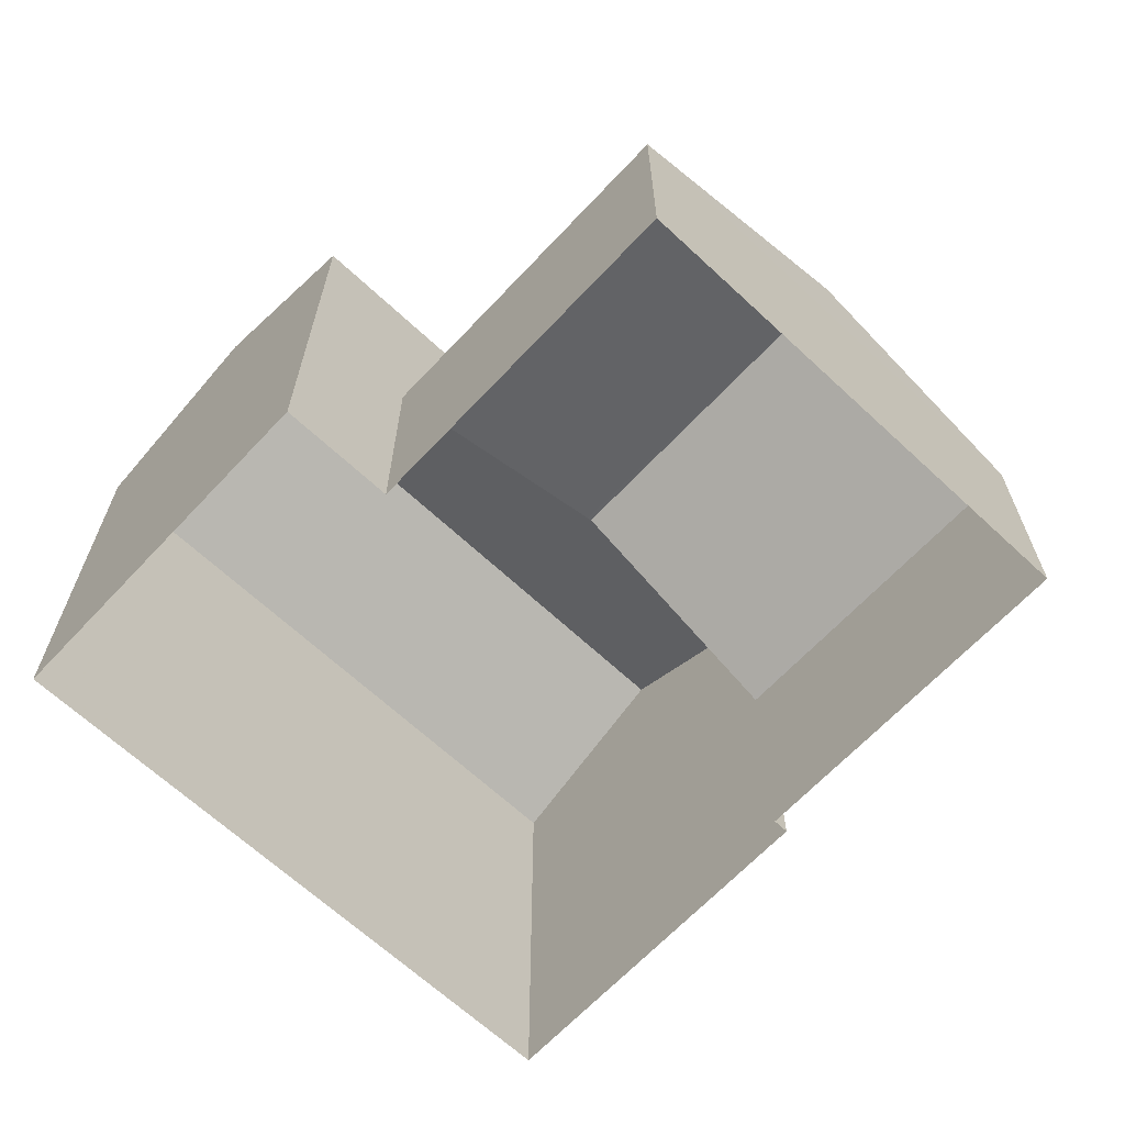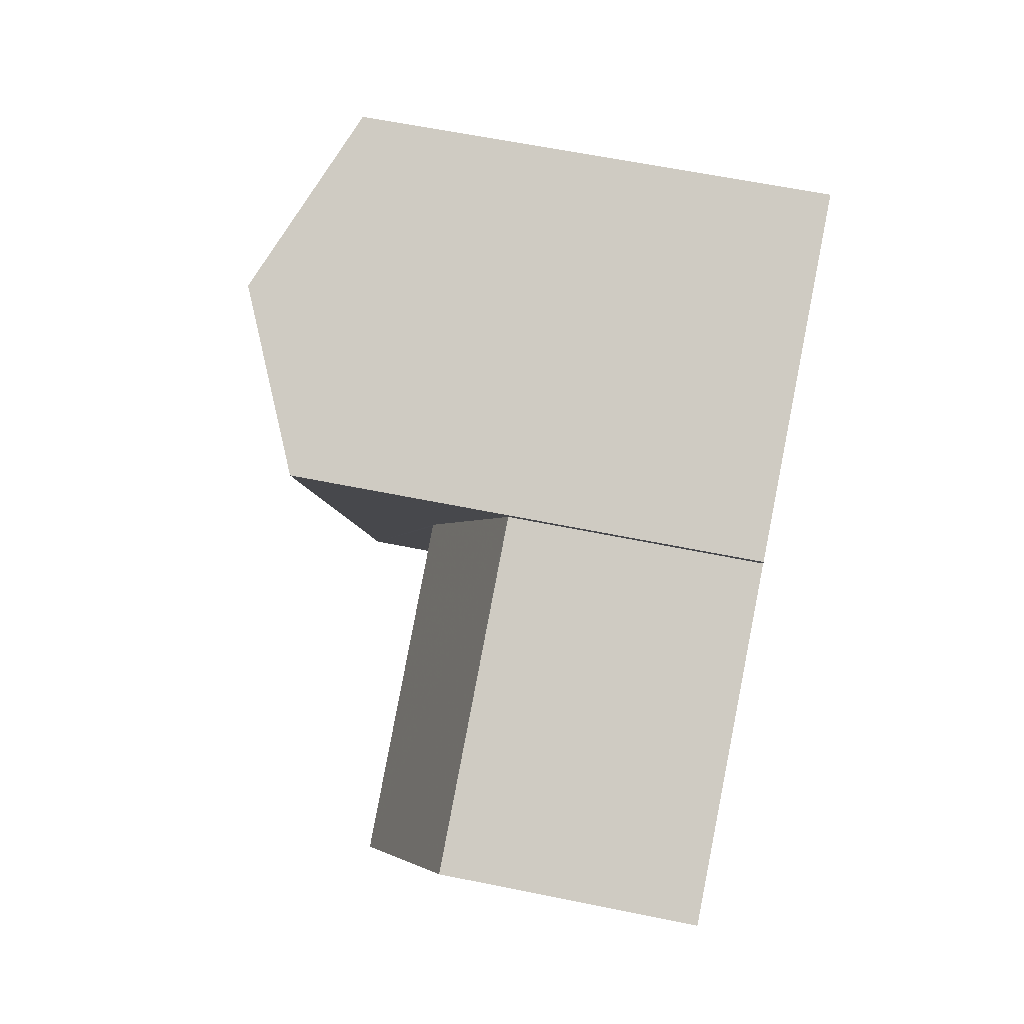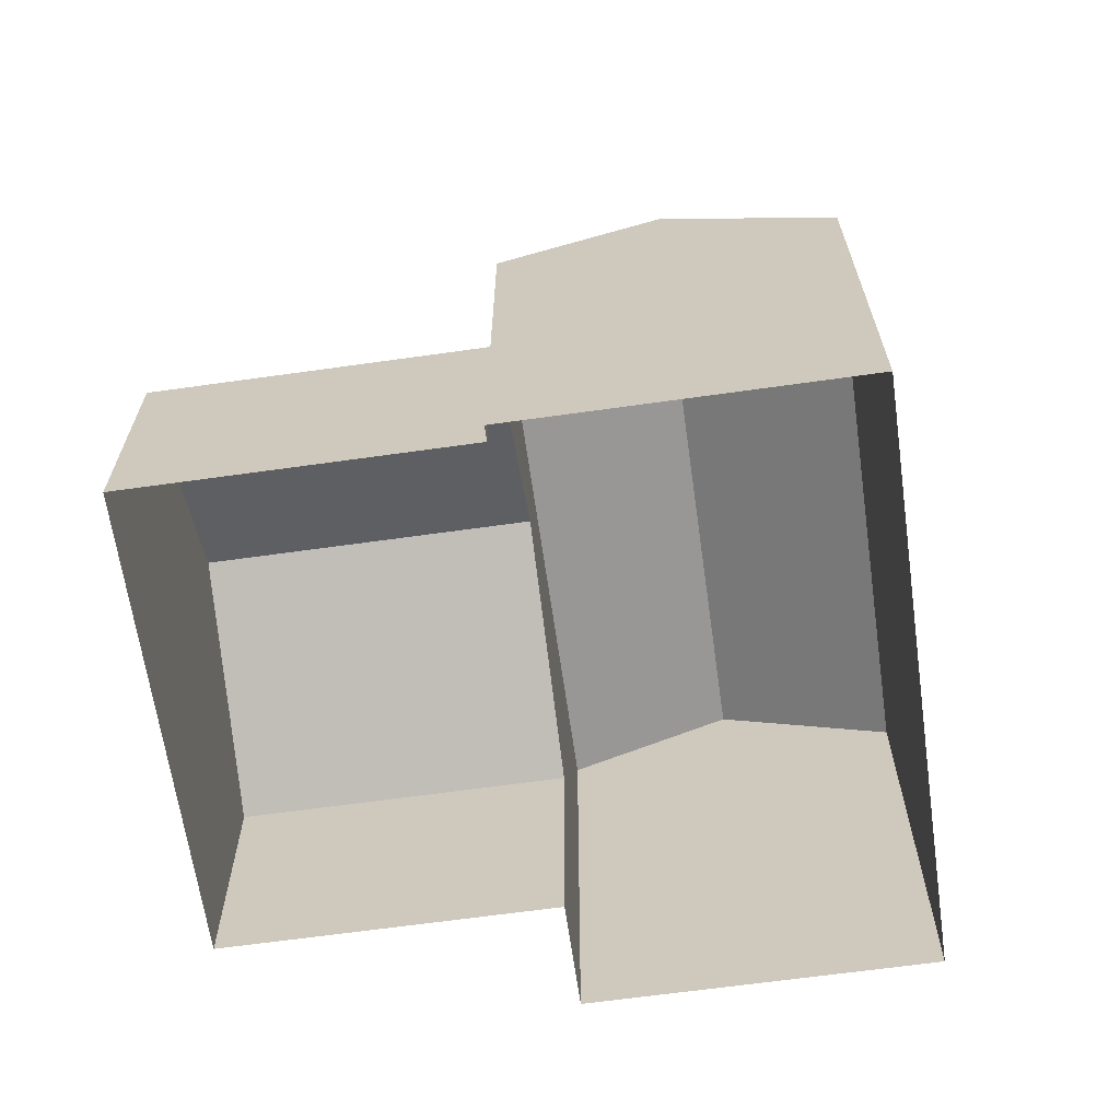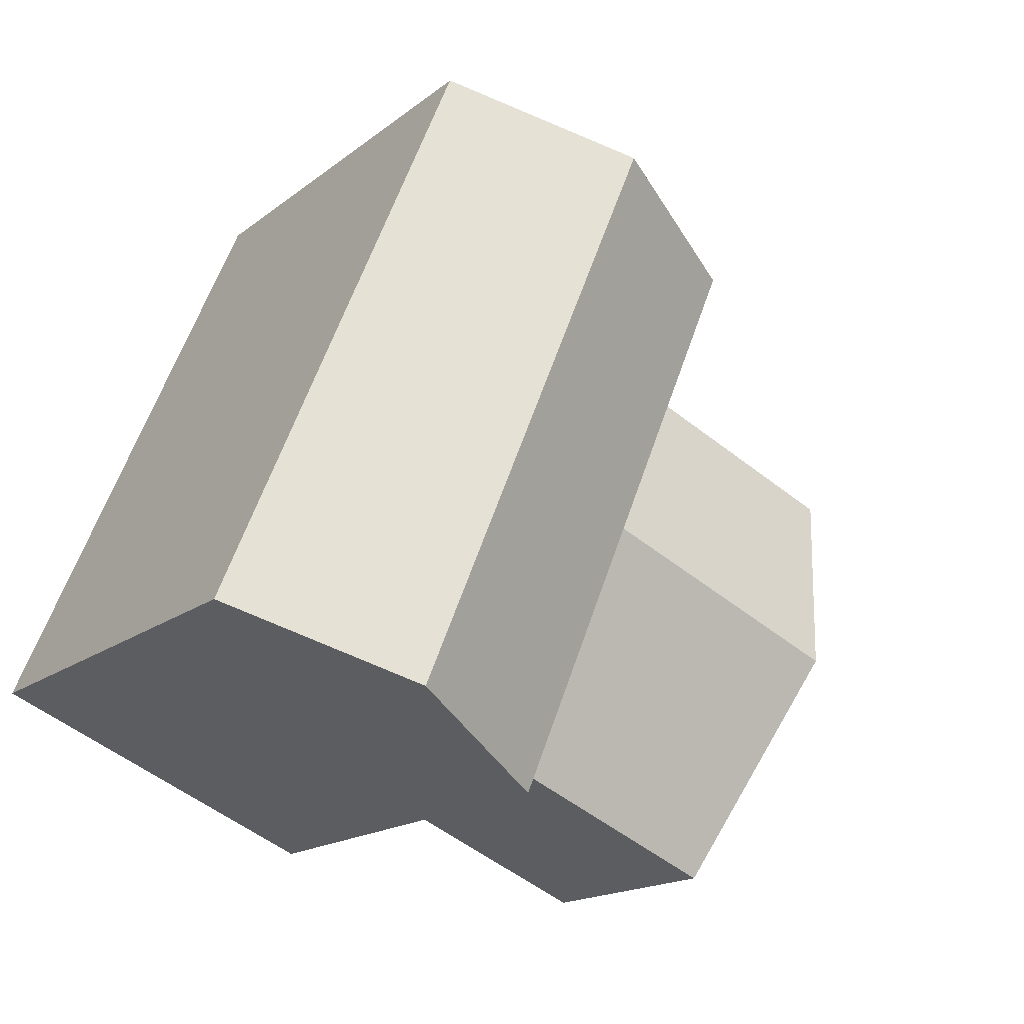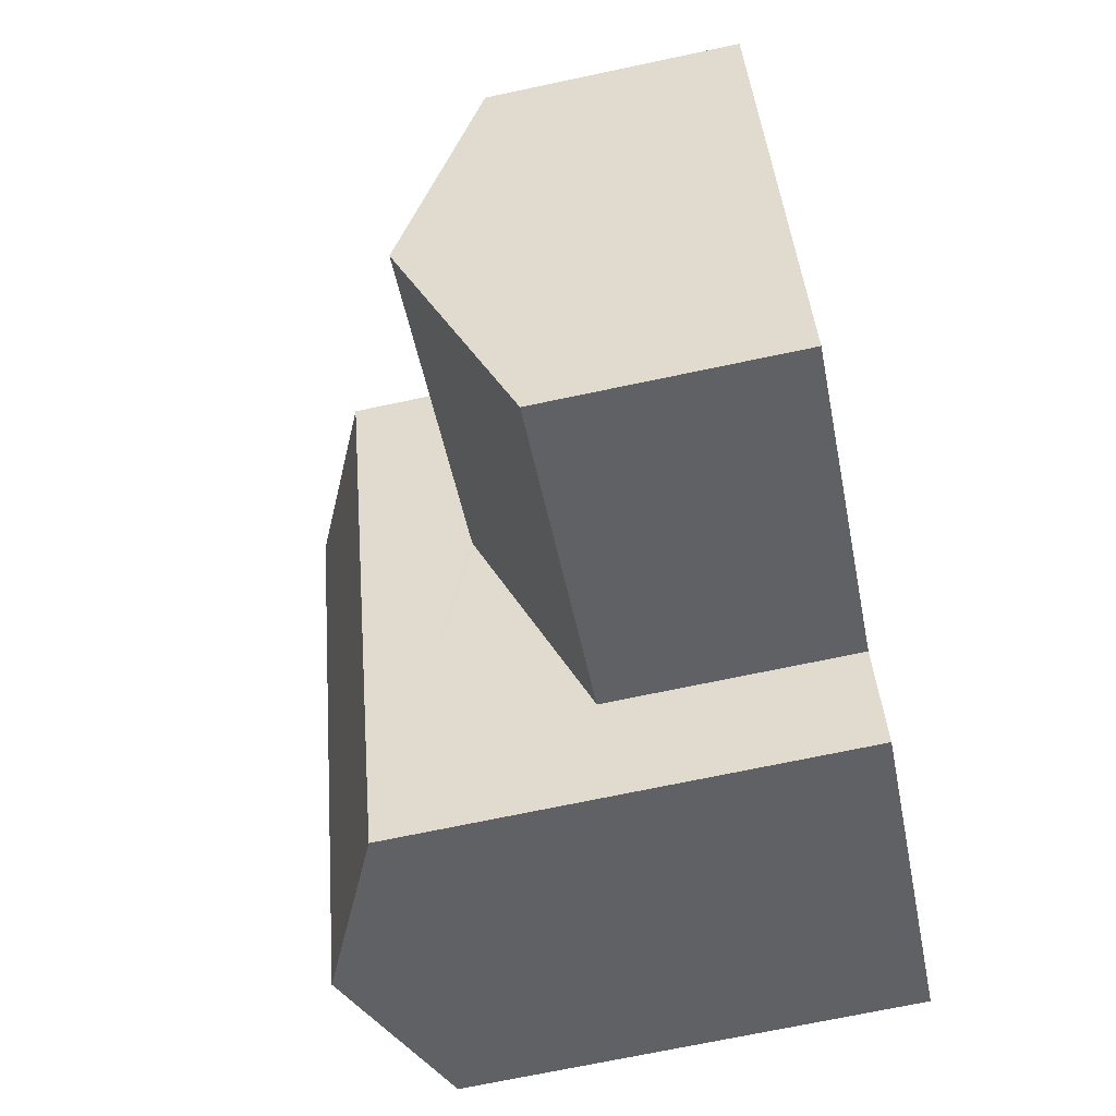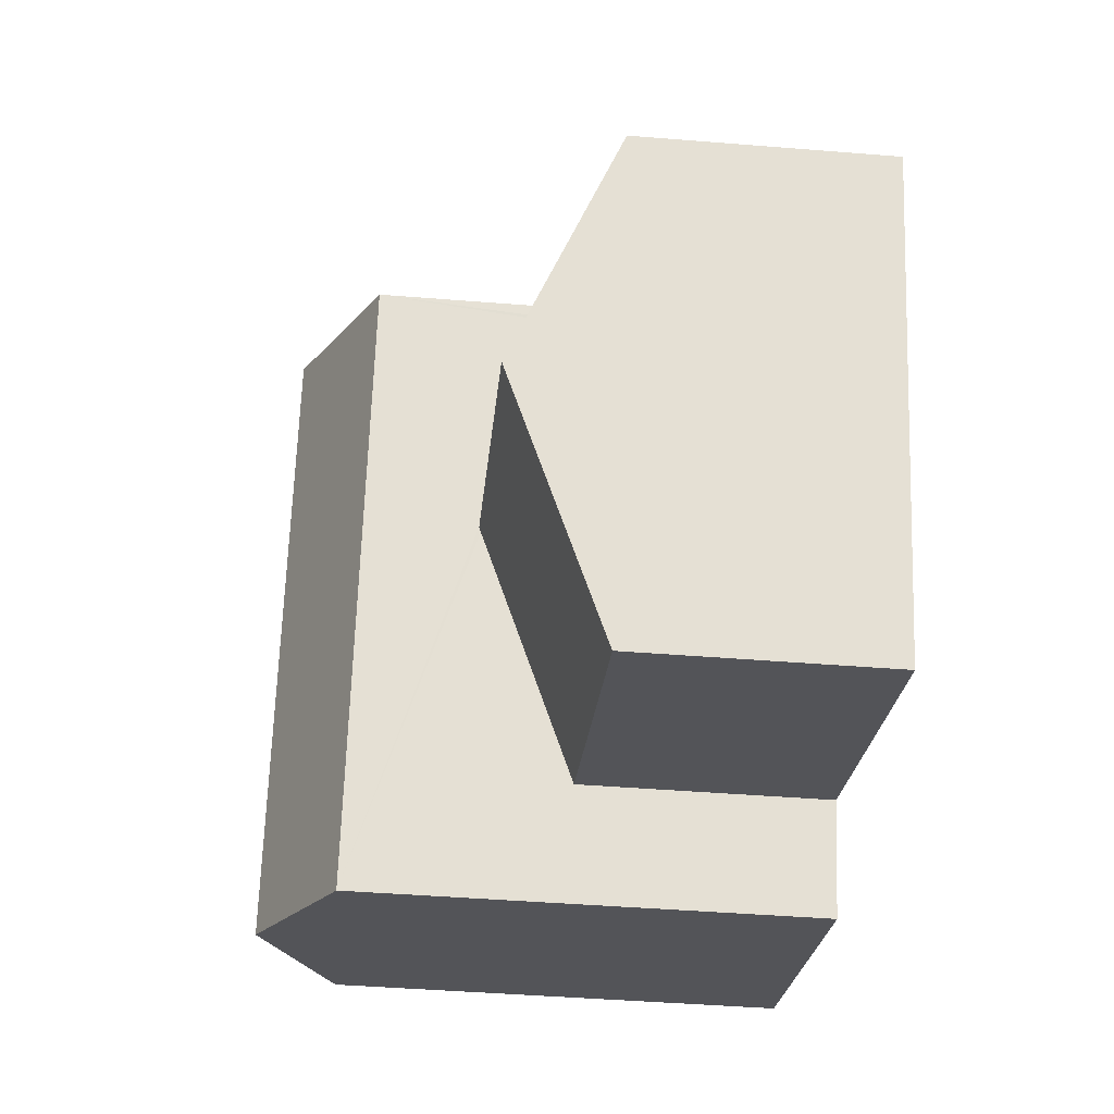
<metadata>
{"format":"obj","ext":"obj","renderer":"f3d","projection":"perspective","resolution":1024,"background":"white","views":[{"elev":-65.7,"azim":24.2,"up":"+Z"},{"elev":61.1,"azim":101.8,"up":"+Y"},{"elev":-65.1,"azim":165.4,"up":"+Z"},{"elev":-16.9,"azim":-33.8,"up":"+Y"},{"elev":-71.5,"azim":101.9,"up":"+Y"},{"elev":-46.1,"azim":84.8,"up":"+Y"}]}
</metadata>
<code>
v -1.223e+04 -3.493e+04 34.44
v -1.223e+04 -3.493e+04 33
v -1.223e+04 -3.493e+04 33
v -1.223e+04 -3.493e+04 29.46
v -1.223e+04 -3.493e+04 29.45
v -1.224e+04 -3.493e+04 33
v -1.224e+04 -3.493e+04 29.46
v -1.223e+04 -3.492e+04 33
v -1.223e+04 -3.492e+04 29.45
v -1.223e+04 -3.492e+04 29.45
v -1.224e+04 -3.493e+04 29.46
v -1.223e+04 -3.492e+04 36.05
v -1.224e+04 -3.493e+04 34.41
v -1.224e+04 -3.493e+04 36.05
v -1.224e+04 -3.493e+04 34.44
v -1.223e+04 -3.492e+04 33.02
v -1.224e+04 -3.492e+04 37.17
v -1.224e+04 -3.492e+04 36.05
v -1.224e+04 -3.493e+04 37.17
v -1.224e+04 -3.493e+04 36.05
v -1.224e+04 -3.493e+04 29.45
v -1.224e+04 -3.492e+04 29.45
f 10 9 22
f 21 22 7
f 21 7 11
f 7 9 5
f 7 5 4
f 22 9 7
f 1 2 3
f 3 4 5
f 3 2 4
f 6 4 2
f 6 7 4
f 8 3 5
f 9 8 5
f 10 8 9
f 7 6 11
f 12 8 10
f 6 13 14
f 6 14 11
f 15 12 14
f 16 8 12
f 13 15 14
f 16 12 15
f 17 12 18
f 19 20 14
f 20 21 11
f 14 20 11
f 18 22 21
f 20 18 21
f 18 10 22
f 18 12 10
f 13 2 1
f 15 13 1
f 6 2 13
f 16 15 1
f 16 1 3
f 8 16 3
f 12 19 14
f 17 19 12
f 19 17 20
f 20 17 18

</code>
